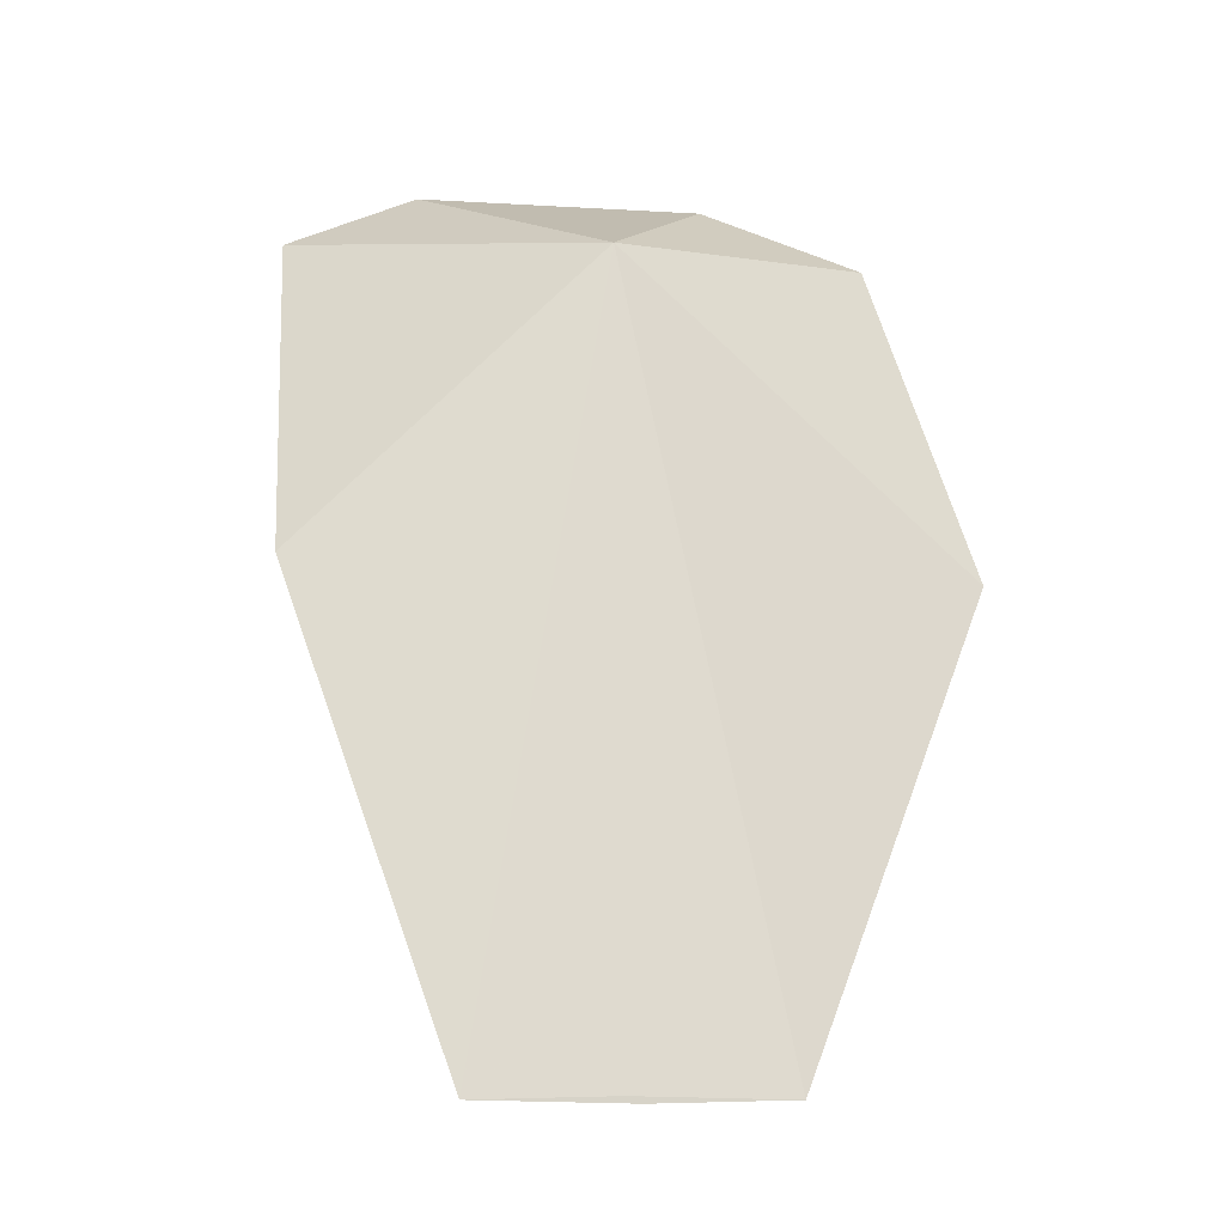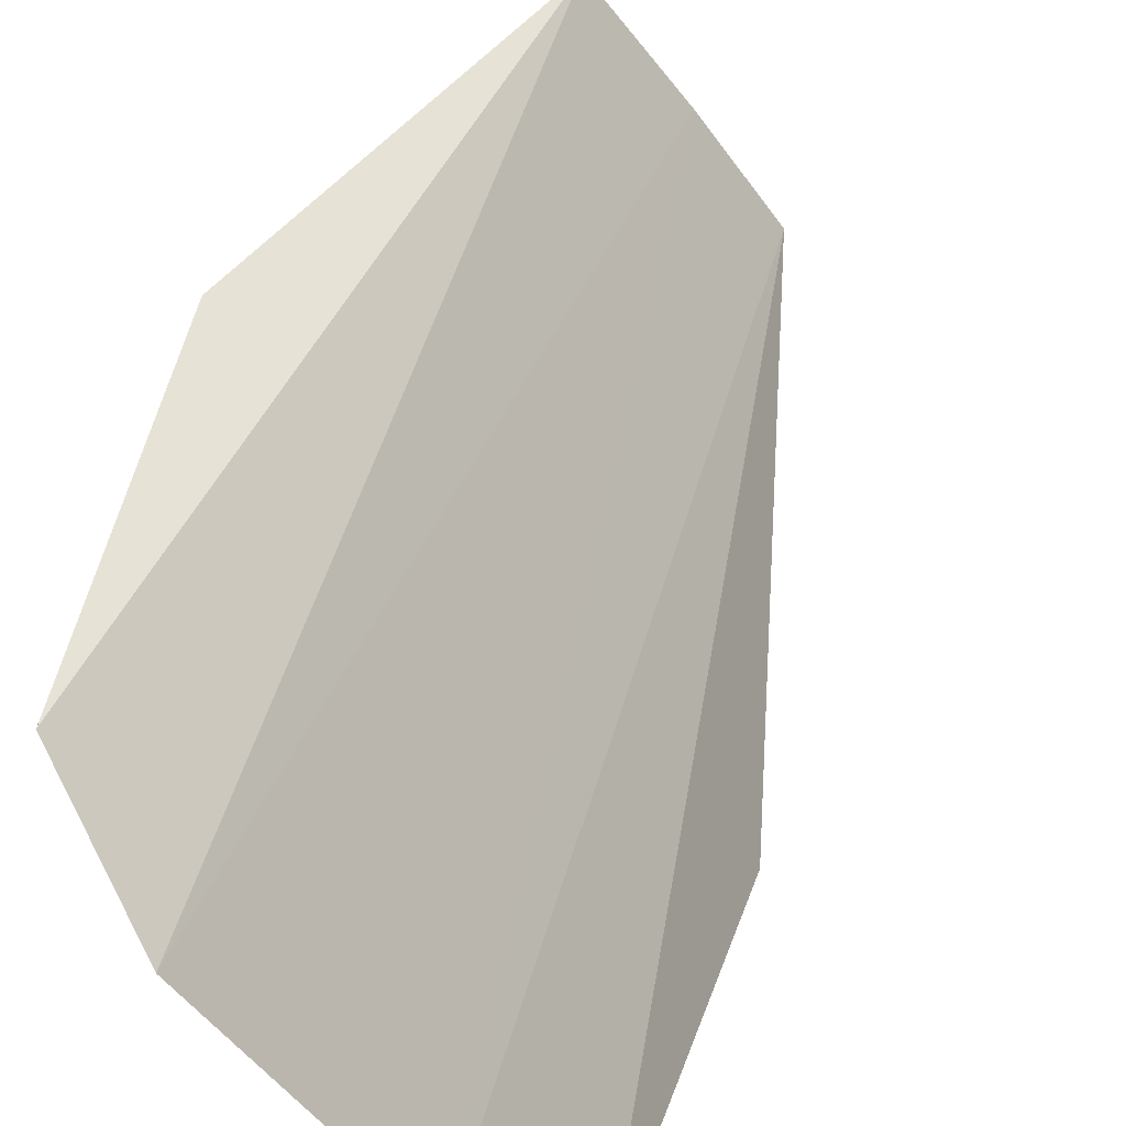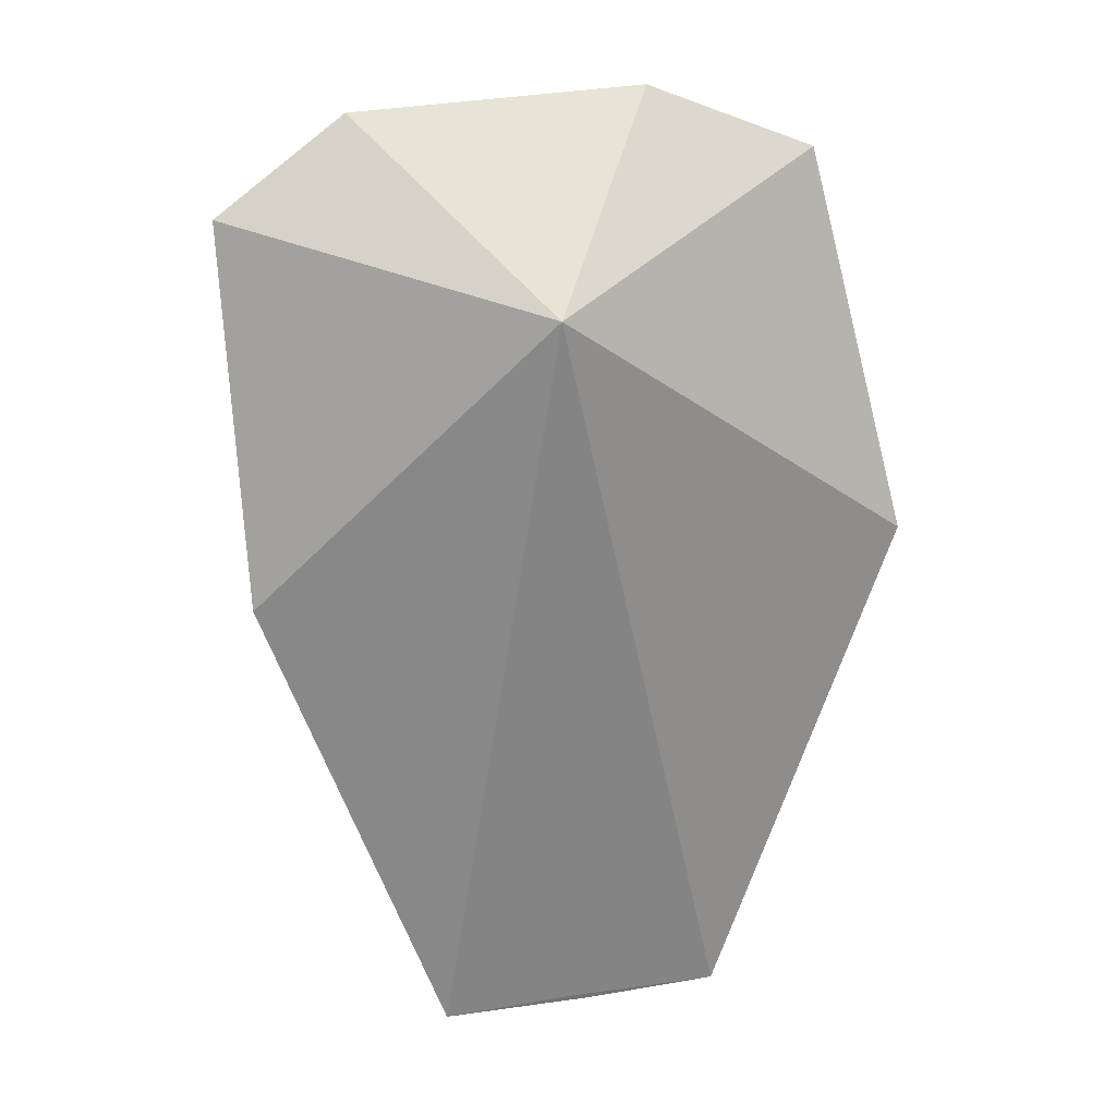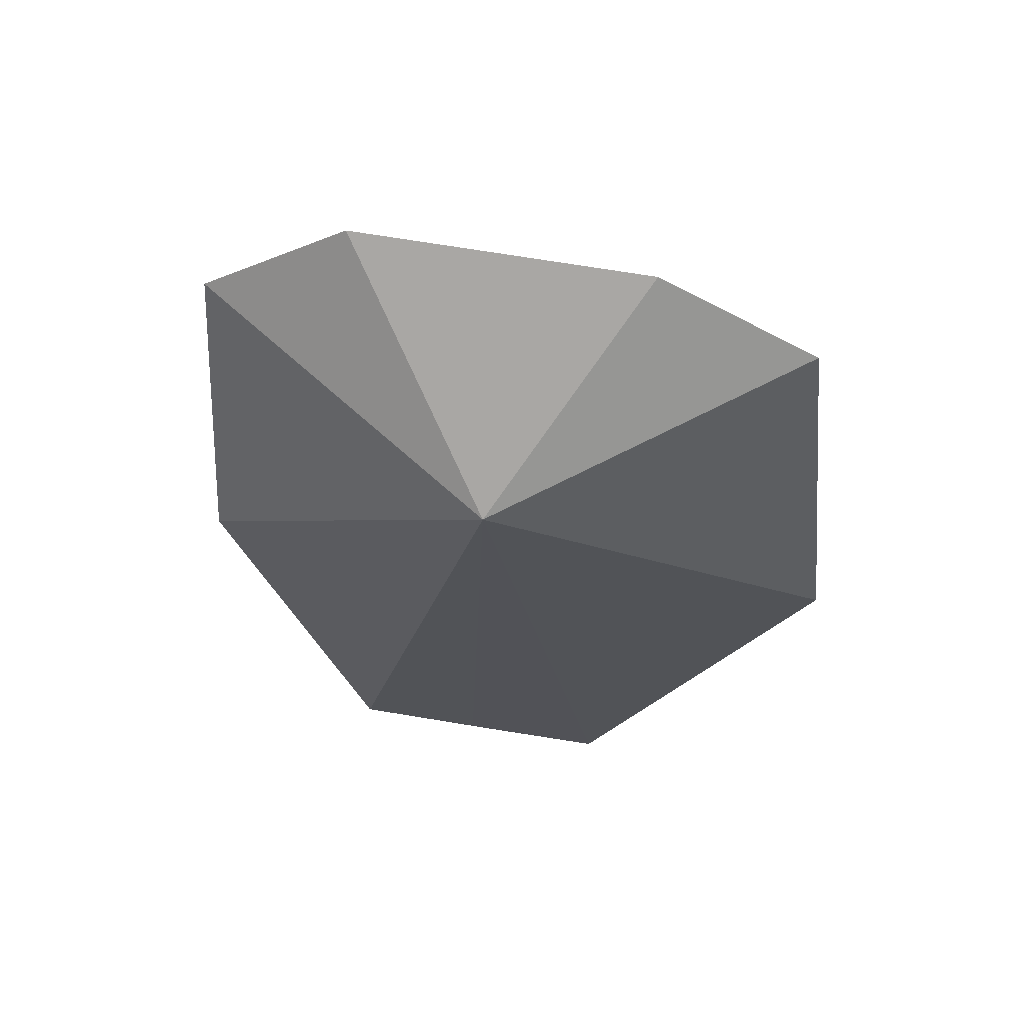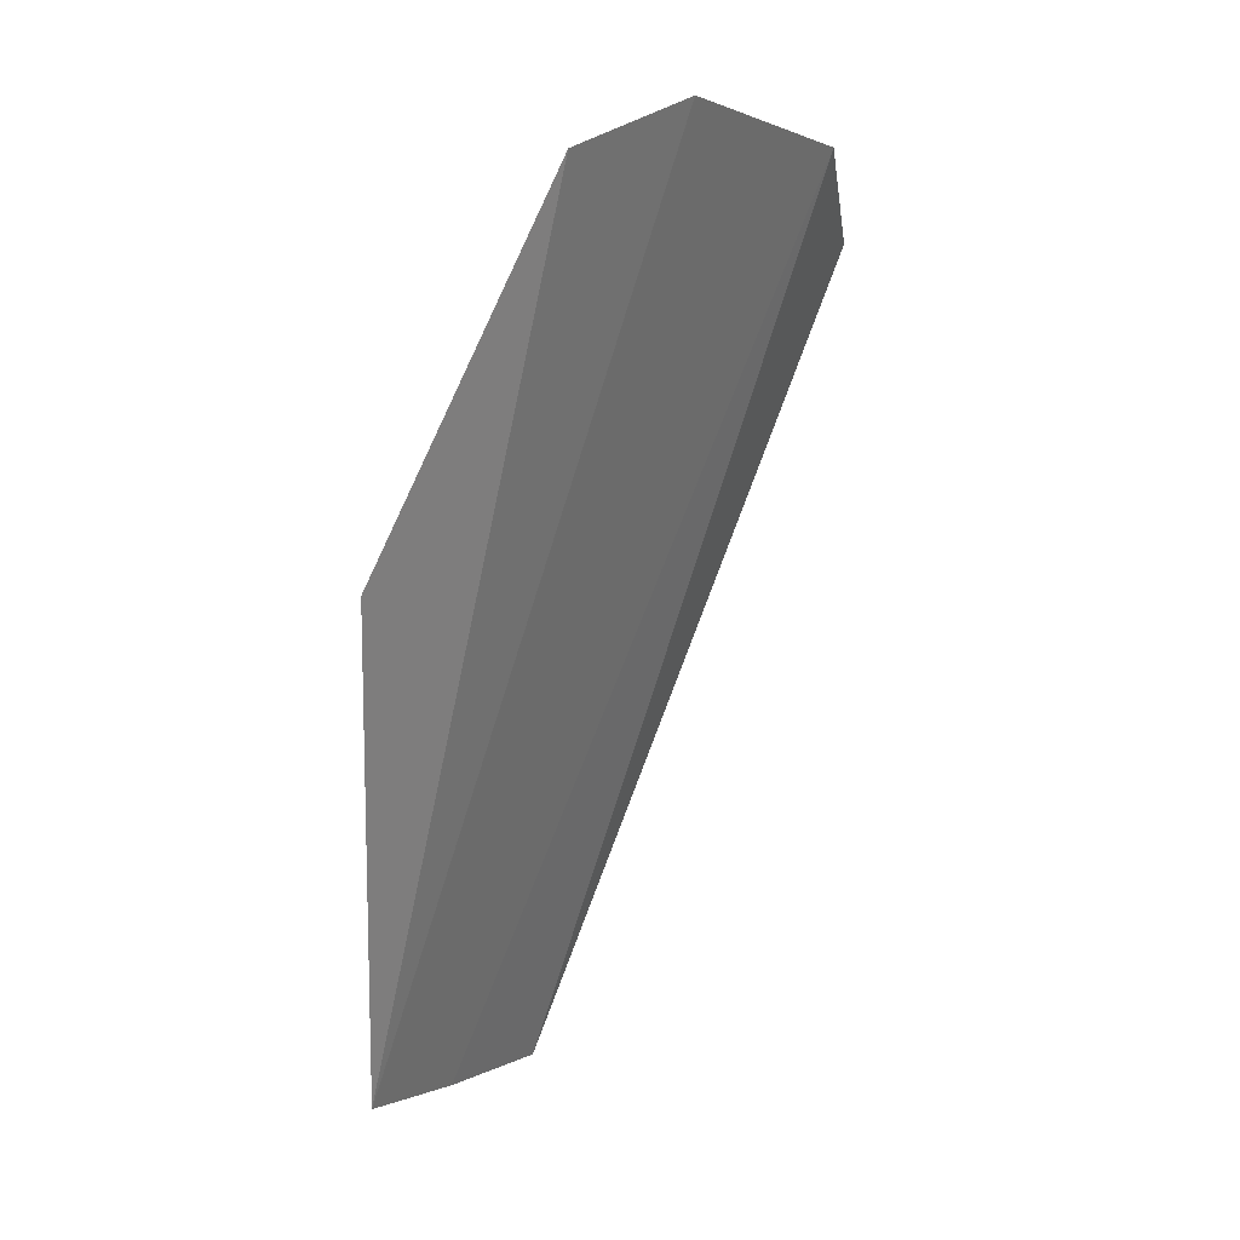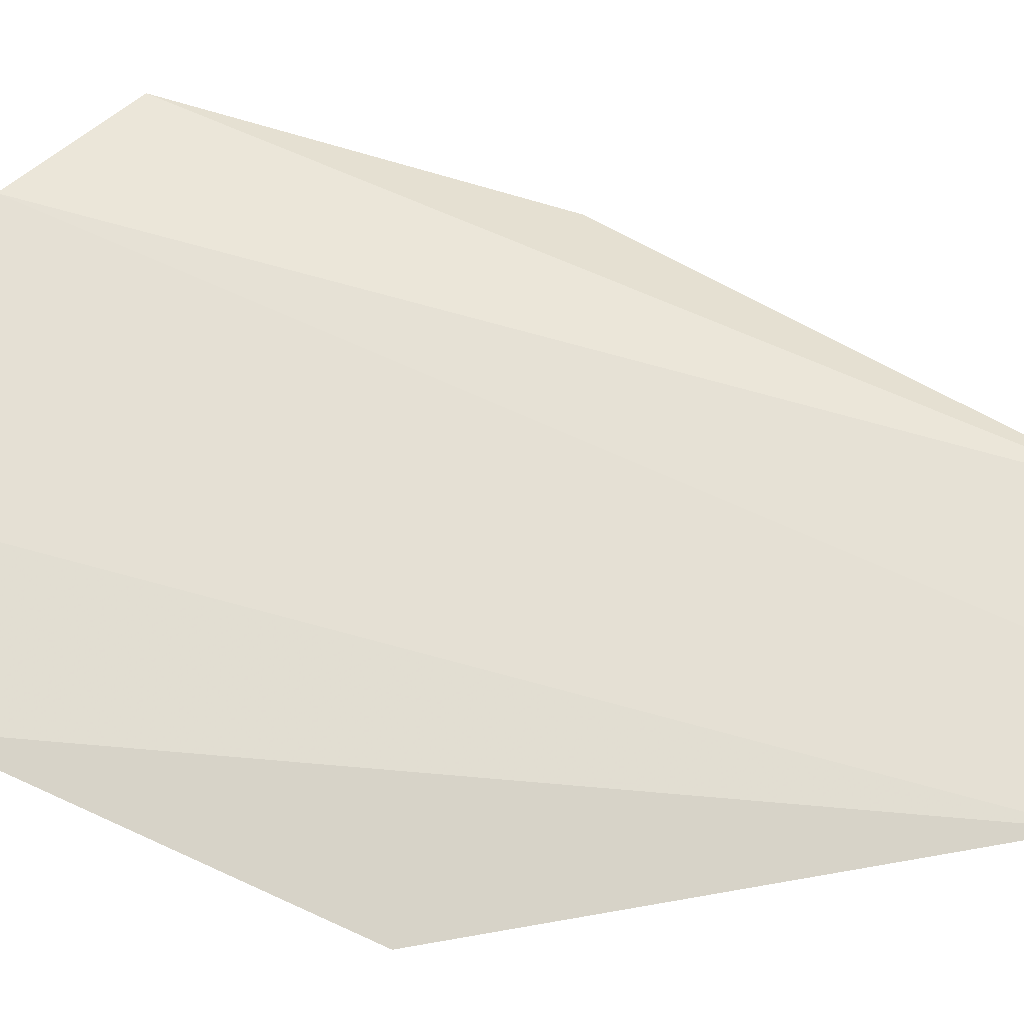
<metadata>
{"format":"obj","ext":"obj","renderer":"f3d","projection":"perspective","resolution":1024,"background":"white","views":[{"elev":-11.7,"azim":122.0,"up":"+Y"},{"elev":64.1,"azim":-149.6,"up":"+Z"},{"elev":36.3,"azim":120.3,"up":"+Y"},{"elev":76.8,"azim":140.8,"up":"+Y"},{"elev":1.5,"azim":-109.7,"up":"+Y"},{"elev":15.1,"azim":-70.4,"up":"+Z"}]}
</metadata>
<code>
v 0.1069 0.007563 -0.439
v 0.1002 0.007811 -0.4465
v 0.09431 0.0651 -0.4421
v 0.08998 0.07376 -0.4221
v 0.09264 0.00759 -0.455
v 0.108 0.04291 -0.4245
v 0.09935 0.007342 -0.4474
v 0.0695 0.06915 -0.4487
v 0.09921 0.06826 -0.417
v 0.0757 0.07398 -0.4382
v 0.07465 0.04263 -0.46
f 1 2 3
f 5 3 2
f 6 1 3
f 7 1 4
f 7 5 2
f 7 2 1
f 9 6 3
f 9 3 4
f 9 4 1
f 9 1 6
f 10 7 4
f 10 5 7
f 10 8 5
f 10 4 3
f 10 3 8
f 11 8 3
f 11 3 5
f 11 5 8

</code>
